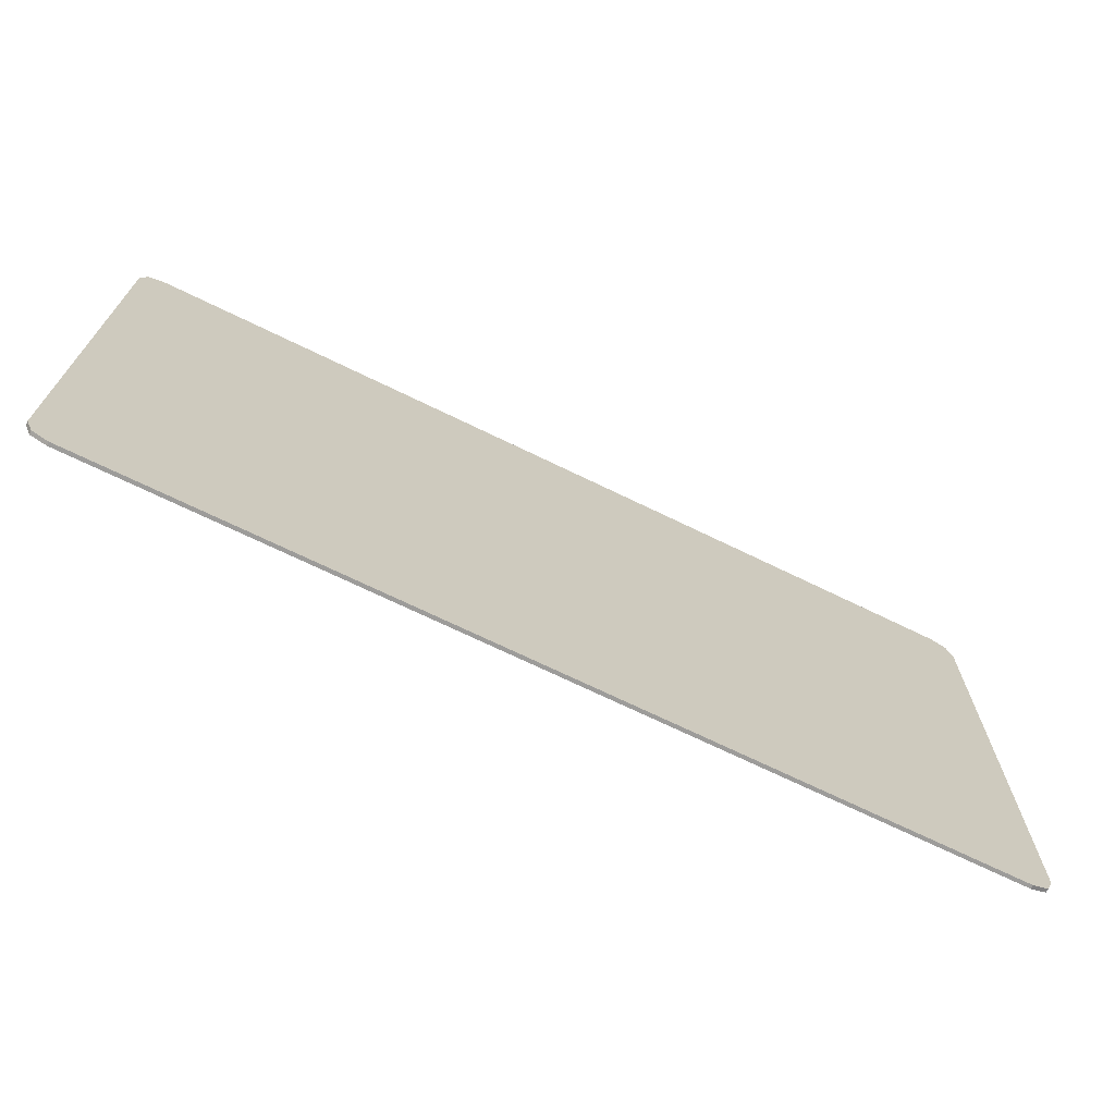
<metadata>
{"format":"obj","ext":"obj","renderer":"f3d","projection":"perspective","resolution":1024,"background":"white","views":[{"elev":-70.2,"azim":-26.0,"up":"+Z"}]}
</metadata>
<code>
v -1.439 -0.0125 0.9
v -1.492 -0.0125 0.878
v -1.514 -0.0125 0.825
v -1.439 -0.0125 -0.9
v -1.492 -0.0125 -0.878
v -1.514 -0.0125 -0.825
v -1.439 -0.0125 0.9
v -1.362 -0.0125 0.1342
v -1.514 -0.0125 0.1253
v -1.514 -0.0125 0.825
v -1.439 -0.0125 0.9
v -1.059 -0.0125 0.9
v -1.21 -0.0125 0.1448
v -1.362 -0.0125 0.1342
v -1.439 -0.0125 -0.9
v -1.514 -0.0125 -0.825
v -1.514 -0.0125 -0.7755
v -1.362 -0.0125 -0.7888
v -1.439 -0.0125 -0.9
v -1.362 -0.0125 -0.7888
v -1.21 -0.0125 -0.8002
v -1.059 -0.0125 -0.9
v -1.059 -0.0125 0.9
v -1.059 -0.0125 0.1571
v -1.21 -0.0125 0.1448
v -1.059 -0.0125 -0.9
v -1.21 -0.0125 -0.8002
v -1.059 -0.0125 -0.8098
v -1.362 -0.0125 0.00886
v -1.514 -0.0125 0
v -1.514 -0.0125 0.1253
v -1.362 -0.0125 0.1342
v -1.362 -0.0125 0.00886
v -1.362 -0.0125 0.1342
v -1.21 -0.0125 0.1448
v -1.21 -0.0125 0.01938
v -1.362 -0.0125 -0.6484
v -1.362 -0.0125 -0.7888
v -1.514 -0.0125 -0.7755
v -1.514 -0.0125 -0.635
v -1.362 -0.0125 -0.6484
v -1.21 -0.0125 -0.66
v -1.21 -0.0125 -0.8002
v -1.362 -0.0125 -0.7888
v -1.059 -0.0125 0.03159
v -1.21 -0.0125 0.01938
v -1.21 -0.0125 0.1448
v -1.059 -0.0125 0.1571
v -1.059 -0.0125 -0.6696
v -1.059 -0.0125 -0.8098
v -1.21 -0.0125 -0.8002
v -1.21 -0.0125 -0.66
v -1.362 -0.0125 0.00886
v -1.362 -0.0125 -0.08762
v -1.514 -0.0125 -0.09642
v -1.514 -0.0125 0
v -1.362 -0.0125 0.00886
v -1.21 -0.0125 0.01938
v -1.21 -0.0125 -0.07716
v -1.362 -0.0125 -0.08762
v -1.362 -0.0125 -0.6484
v -1.514 -0.0125 -0.635
v -1.514 -0.0125 -0.5418
v -1.362 -0.0125 -0.5553
v -1.362 -0.0125 -0.6484
v -1.362 -0.0125 -0.5553
v -1.21 -0.0125 -0.5669
v -1.21 -0.0125 -0.66
v -1.059 -0.0125 0.03159
v -1.059 -0.0125 -0.06505
v -1.21 -0.0125 -0.07716
v -1.21 -0.0125 0.01938
v -1.059 -0.0125 -0.6696
v -1.21 -0.0125 -0.66
v -1.21 -0.0125 -0.5669
v -1.059 -0.0125 -0.5767
v -1.362 -0.0125 -0.08762
v -1.362 -0.0125 -0.5553
v -1.514 -0.0125 -0.5418
v -1.514 -0.0125 -0.09642
v -1.362 -0.0125 -0.08762
v -1.21 -0.0125 -0.07716
v -1.21 -0.0125 -0.5669
v -1.362 -0.0125 -0.5553
v -1.059 -0.0125 -0.06505
v -1.059 -0.0125 -0.5767
v -1.21 -0.0125 -0.5669
v -1.21 -0.0125 -0.07716
v -1.059 -0.0125 0.9
v -0.8745 -0.0125 0.1744
v -1.059 -0.0125 0.1571
v -1.059 -0.0125 0.9
v -0.5061 -0.0125 0.9
v -0.6903 -0.0125 0.1941
v -0.8745 -0.0125 0.1744
v -1.059 -0.0125 -0.9
v -0.8745 -0.0125 -0.8189
v -0.6903 -0.0125 -0.8253
v -0.5061 -0.0125 -0.9
v -1.059 -0.0125 -0.9
v -1.059 -0.0125 -0.8098
v -0.8745 -0.0125 -0.8189
v -0.5061 -0.0125 0.9
v -0.5061 -0.0125 0.2163
v -0.6903 -0.0125 0.1941
v -0.5061 -0.0125 -0.9
v -0.6903 -0.0125 -0.8253
v -0.5062 -0.0125 -0.8289
v -0.8745 -0.0125 0.04865
v -1.059 -0.0125 0.03159
v -1.059 -0.0125 0.1571
v -0.8745 -0.0125 0.1744
v -0.8745 -0.0125 0.04865
v -0.8745 -0.0125 0.1744
v -0.6903 -0.0125 0.1941
v -0.6903 -0.0125 0.06821
v -0.8745 -0.0125 -0.6788
v -0.8745 -0.0125 -0.8189
v -1.059 -0.0125 -0.8098
v -1.059 -0.0125 -0.6696
v -0.8745 -0.0125 -0.6788
v -0.6903 -0.0125 -0.6853
v -0.6903 -0.0125 -0.8253
v -0.8745 -0.0125 -0.8189
v -0.5061 -0.0125 0.09025
v -0.6903 -0.0125 0.06821
v -0.6903 -0.0125 0.1941
v -0.5061 -0.0125 0.2163
v -0.5061 -0.0125 -0.689
v -0.5061 -0.0125 -0.8289
v -0.6903 -0.0125 -0.8253
v -0.6903 -0.0125 -0.6853
v -0.8745 -0.0125 0.04865
v -0.8745 -0.0125 -0.04809
v -1.059 -0.0125 -0.06505
v -1.059 -0.0125 0.03159
v -0.8745 -0.0125 0.04865
v -0.6903 -0.0125 0.06821
v -0.6903 -0.0125 -0.02868
v -0.8745 -0.0125 -0.04809
v -0.8745 -0.0125 -0.6788
v -1.059 -0.0125 -0.6696
v -1.059 -0.0125 -0.5767
v -0.8745 -0.0125 -0.5859
v -0.8745 -0.0125 -0.6788
v -0.8745 -0.0125 -0.5859
v -0.6903 -0.0125 -0.5924
v -0.6903 -0.0125 -0.6853
v -0.5061 -0.0125 0.09025
v -0.5061 -0.0125 -0.006795
v -0.6903 -0.0125 -0.02868
v -0.6903 -0.0125 0.06821
v -0.5061 -0.0125 -0.689
v -0.6903 -0.0125 -0.6853
v -0.6903 -0.0125 -0.5924
v -0.5061 -0.0125 -0.5962
v -0.8745 -0.0125 -0.04809
v -0.8745 -0.0125 -0.5859
v -1.059 -0.0125 -0.5767
v -1.059 -0.0125 -0.06505
v -0.8745 -0.0125 -0.04809
v -0.6903 -0.0125 -0.02868
v -0.6903 -0.0125 -0.5924
v -0.8745 -0.0125 -0.5859
v -0.5061 -0.0125 -0.006795
v -0.5061 -0.0125 -0.5962
v -0.6903 -0.0125 -0.5924
v -0.6903 -0.0125 -0.02868
v -0.5061 -0.0125 0.9
v -0.3241 -0.0125 0.2408
v -0.5061 -0.0125 0.2163
v -0.5061 -0.0125 0.9
v 0.04011 -0.0125 0.9
v -0.142 -0.0125 0.2678
v -0.3241 -0.0125 0.2408
v -0.5061 -0.0125 -0.9
v -0.5061 -0.0125 -0.8289
v -0.3241 -0.0125 -0.8299
v -0.5061 -0.0125 -0.9
v -0.3241 -0.0125 -0.8299
v -0.142 -0.0125 -0.8282
v 0.04011 -0.0125 -0.9
v 0.04011 -0.0125 0.9
v 0.04011 -0.0125 0.2972
v -0.142 -0.0125 0.2678
v 0.04011 -0.0125 -0.9
v -0.142 -0.0125 -0.8282
v 0.04011 -0.0125 -0.8238
v -0.3241 -0.0125 0.1145
v -0.5061 -0.0125 0.09025
v -0.5061 -0.0125 0.2163
v -0.3241 -0.0125 0.2408
v -0.3241 -0.0125 0.1145
v -0.3241 -0.0125 0.2408
v -0.142 -0.0125 0.2678
v -0.142 -0.0125 0.1412
v -0.3241 -0.0125 -0.69
v -0.3241 -0.0125 -0.8299
v -0.5061 -0.0125 -0.8289
v -0.5061 -0.0125 -0.689
v -0.3241 -0.0125 -0.69
v -0.142 -0.0125 -0.6882
v -0.142 -0.0125 -0.8282
v -0.3241 -0.0125 -0.8299
v 0.04011 -0.0125 0.1704
v -0.142 -0.0125 0.1412
v -0.142 -0.0125 0.2678
v 0.04011 -0.0125 0.2972
v 0.04011 -0.0125 -0.6838
v 0.04011 -0.0125 -0.8238
v -0.142 -0.0125 -0.8282
v -0.142 -0.0125 -0.6882
v -0.3241 -0.0125 0.1145
v -0.3241 -0.0125 0.01728
v -0.5061 -0.0125 -0.006795
v -0.5061 -0.0125 0.09025
v -0.3241 -0.0125 0.1145
v -0.142 -0.0125 0.1412
v -0.142 -0.0125 0.04381
v -0.3241 -0.0125 0.01728
v -0.3241 -0.0125 -0.69
v -0.5061 -0.0125 -0.689
v -0.5061 -0.0125 -0.5962
v -0.3241 -0.0125 -0.5971
v -0.3241 -0.0125 -0.69
v -0.3241 -0.0125 -0.5971
v -0.142 -0.0125 -0.5954
v -0.142 -0.0125 -0.6882
v 0.04011 -0.0125 0.1704
v 0.04011 -0.0125 0.07279
v -0.142 -0.0125 0.04381
v -0.142 -0.0125 0.1412
v 0.04011 -0.0125 -0.6838
v -0.142 -0.0125 -0.6882
v -0.142 -0.0125 -0.5954
v 0.04011 -0.0125 -0.591
v -0.3241 -0.0125 0.01728
v -0.3241 -0.0125 -0.5971
v -0.5061 -0.0125 -0.5962
v -0.5061 -0.0125 -0.006795
v -0.3241 -0.0125 0.01728
v -0.142 -0.0125 0.04381
v -0.142 -0.0125 -0.5954
v -0.3241 -0.0125 -0.5971
v 0.04011 -0.0125 0.07279
v 0.04011 -0.0125 -0.591
v -0.142 -0.0125 -0.5954
v -0.142 -0.0125 0.04381
v 0.04011 -0.0125 0.9
v 0.2191 -0.0125 0.3286
v 0.04011 -0.0125 0.2972
v 0.04011 -0.0125 0.9
v 0.577 -0.0125 0.9
v 0.398 -0.0125 0.3625
v 0.2191 -0.0125 0.3286
v 0.04011 -0.0125 -0.9
v 0.04011 -0.0125 -0.8238
v 0.2191 -0.0125 -0.8169
v 0.04011 -0.0125 -0.9
v 0.2191 -0.0125 -0.8169
v 0.398 -0.0125 -0.8075
v 0.577 -0.0125 -0.9
v 0.577 -0.0125 0.9
v 0.577 -0.0125 0.3988
v 0.398 -0.0125 0.3625
v 0.577 -0.0125 -0.9
v 0.398 -0.0125 -0.8075
v 0.577 -0.0125 -0.7928
v 0.2191 -0.0125 0.2015
v 0.04011 -0.0125 0.1704
v 0.04011 -0.0125 0.2972
v 0.2191 -0.0125 0.3286
v 0.2191 -0.0125 0.2015
v 0.2191 -0.0125 0.3286
v 0.398 -0.0125 0.3625
v 0.398 -0.0125 0.2351
v 0.2191 -0.0125 -0.6769
v 0.2191 -0.0125 -0.8169
v 0.04011 -0.0125 -0.8238
v 0.04011 -0.0125 -0.6838
v 0.2191 -0.0125 -0.6769
v 0.398 -0.0125 -0.6673
v 0.398 -0.0125 -0.8075
v 0.2191 -0.0125 -0.8169
v 0.577 -0.0125 0.271
v 0.398 -0.0125 0.2351
v 0.398 -0.0125 0.3625
v 0.577 -0.0125 0.3988
v 0.577 -0.0125 -0.6521
v 0.577 -0.0125 -0.7928
v 0.398 -0.0125 -0.8075
v 0.398 -0.0125 -0.6673
v 0.2191 -0.0125 0.2015
v 0.2191 -0.0125 0.1037
v 0.04011 -0.0125 0.07279
v 0.04011 -0.0125 0.1704
v 0.2191 -0.0125 0.2015
v 0.398 -0.0125 0.2351
v 0.398 -0.0125 0.137
v 0.2191 -0.0125 0.1037
v 0.2191 -0.0125 -0.6769
v 0.04011 -0.0125 -0.6838
v 0.04011 -0.0125 -0.591
v 0.2191 -0.0125 -0.5839
v 0.2191 -0.0125 -0.6769
v 0.2191 -0.0125 -0.5839
v 0.398 -0.0125 -0.5743
v 0.398 -0.0125 -0.6673
v 0.577 -0.0125 0.271
v 0.577 -0.0125 0.1727
v 0.398 -0.0125 0.137
v 0.398 -0.0125 0.2351
v 0.577 -0.0125 -0.6521
v 0.398 -0.0125 -0.6673
v 0.398 -0.0125 -0.5743
v 0.577 -0.0125 -0.5587
v 0.2191 -0.0125 0.1037
v 0.2191 -0.0125 -0.5839
v 0.04011 -0.0125 -0.591
v 0.04011 -0.0125 0.07279
v 0.2191 -0.0125 0.1037
v 0.398 -0.0125 0.137
v 0.398 -0.0125 -0.5743
v 0.2191 -0.0125 -0.5839
v 0.577 -0.0125 0.1727
v 0.577 -0.0125 -0.5587
v 0.398 -0.0125 -0.5743
v 0.398 -0.0125 0.137
v 0.577 -0.0125 0.9
v 0.7522 -0.0125 0.4368
v 0.577 -0.0125 0.3988
v 0.577 -0.0125 0.9
v 1.102 -0.0125 0.9
v 0.9273 -0.0125 0.4771
v 0.7522 -0.0125 0.4368
v 0.577 -0.0125 -0.9
v 0.577 -0.0125 -0.7928
v 0.7522 -0.0125 -0.7701
v 0.577 -0.0125 -0.9
v 0.7522 -0.0125 -0.7701
v 0.9273 -0.0125 -0.7389
v 1.102 -0.0125 -0.9
v 1.102 -0.0125 0.9
v 1.102 -0.0125 0.5199
v 0.9273 -0.0125 0.4771
v 1.102 -0.0125 -0.9
v 0.9273 -0.0125 -0.7389
v 1.102 -0.0125 -0.6992
v 0.7522 -0.0125 0.3086
v 0.577 -0.0125 0.271
v 0.577 -0.0125 0.3988
v 0.7522 -0.0125 0.4368
v 0.7522 -0.0125 0.3086
v 0.7522 -0.0125 0.4368
v 0.9273 -0.0125 0.4771
v 0.9273 -0.0125 0.3486
v 0.7522 -0.0125 -0.6285
v 0.7522 -0.0125 -0.7701
v 0.577 -0.0125 -0.7928
v 0.577 -0.0125 -0.6521
v 0.7522 -0.0125 -0.6285
v 0.9273 -0.0125 -0.5961
v 0.9273 -0.0125 -0.7389
v 0.7522 -0.0125 -0.7701
v 1.102 -0.0125 0.3909
v 0.9273 -0.0125 0.3486
v 0.9273 -0.0125 0.4771
v 1.102 -0.0125 0.5199
v 1.102 -0.0125 -0.5547
v 1.102 -0.0125 -0.6992
v 0.9273 -0.0125 -0.7389
v 0.9273 -0.0125 -0.5961
v 0.7522 -0.0125 0.3086
v 0.7522 -0.0125 0.21
v 0.577 -0.0125 0.1727
v 0.577 -0.0125 0.271
v 0.7522 -0.0125 0.3086
v 0.9273 -0.0125 0.3486
v 0.9273 -0.0125 0.2497
v 0.7522 -0.0125 0.21
v 0.7522 -0.0125 -0.6285
v 0.577 -0.0125 -0.6521
v 0.577 -0.0125 -0.5587
v 0.7522 -0.0125 -0.5344
v 0.7522 -0.0125 -0.6285
v 0.7522 -0.0125 -0.5344
v 0.9273 -0.0125 -0.5012
v 0.9273 -0.0125 -0.5961
v 1.102 -0.0125 0.3909
v 1.102 -0.0125 0.2917
v 0.9273 -0.0125 0.2497
v 0.9273 -0.0125 0.3486
v 1.102 -0.0125 -0.5547
v 0.9273 -0.0125 -0.5961
v 0.9273 -0.0125 -0.5012
v 1.102 -0.0125 -0.4586
v 0.7522 -0.0125 0.21
v 0.7522 -0.0125 -0.5344
v 0.577 -0.0125 -0.5587
v 0.577 -0.0125 0.1727
v 0.7522 -0.0125 0.21
v 0.9273 -0.0125 0.2497
v 0.9273 -0.0125 -0.5012
v 0.7522 -0.0125 -0.5344
v 0.9273 -0.0125 -0.5012
v 0.9273 -0.0125 0.2497
v 1.102 -0.0125 0.2917
v 1.102 -0.0125 -0.4586
v 1.439 -0.0125 0.9
v 1.492 -0.0125 0.878
v 1.514 -0.0125 0.825
v 1.439 -0.0125 -0.9
v 1.492 -0.0125 -0.878
v 1.514 -0.0125 -0.825
v 1.102 -0.0125 0.9
v 1.24 -0.0125 0.5551
v 1.102 -0.0125 0.5199
v 1.102 -0.0125 -0.9
v 1.102 -0.0125 -0.6992
v 1.24 -0.0125 -0.6618
v 1.439 -0.0125 0.9
v 1.377 -0.0125 0.5918
v 1.24 -0.0125 0.5551
v 1.102 -0.0125 0.9
v 1.439 -0.0125 0.9
v 1.514 -0.0125 0.825
v 1.514 -0.0125 0.63
v 1.377 -0.0125 0.5918
v 1.439 -0.0125 -0.9
v 1.102 -0.0125 -0.9
v 1.24 -0.0125 -0.6618
v 1.377 -0.0125 -0.6188
v 1.439 -0.0125 -0.9
v 1.377 -0.0125 -0.6188
v 1.514 -0.0125 -0.57
v 1.514 -0.0125 -0.825
v 1.24 -0.0125 0.4258
v 1.102 -0.0125 0.3909
v 1.102 -0.0125 0.5199
v 1.24 -0.0125 0.5551
v 1.24 -0.0125 0.4258
v 1.24 -0.0125 0.5551
v 1.377 -0.0125 0.5918
v 1.377 -0.0125 0.4621
v 1.24 -0.0125 -0.5158
v 1.24 -0.0125 -0.6618
v 1.102 -0.0125 -0.6992
v 1.102 -0.0125 -0.5547
v 1.24 -0.0125 -0.5158
v 1.377 -0.0125 -0.471
v 1.377 -0.0125 -0.6188
v 1.24 -0.0125 -0.6618
v 1.514 -0.0125 0.5
v 1.377 -0.0125 0.4621
v 1.377 -0.0125 0.5918
v 1.514 -0.0125 0.63
v 1.514 -0.0125 -0.42
v 1.514 -0.0125 -0.57
v 1.377 -0.0125 -0.6188
v 1.377 -0.0125 -0.471
v 1.24 -0.0125 0.4258
v 1.24 -0.0125 0.3263
v 1.102 -0.0125 0.2917
v 1.102 -0.0125 0.3909
v 1.24 -0.0125 0.4258
v 1.377 -0.0125 0.4621
v 1.377 -0.0125 0.3624
v 1.24 -0.0125 0.3263
v 1.24 -0.0125 -0.5158
v 1.102 -0.0125 -0.5547
v 1.102 -0.0125 -0.4586
v 1.24 -0.0125 -0.4186
v 1.24 -0.0125 -0.5158
v 1.24 -0.0125 -0.4186
v 1.377 -0.0125 -0.3725
v 1.377 -0.0125 -0.471
v 1.514 -0.0125 0.5
v 1.514 -0.0125 0.4
v 1.377 -0.0125 0.3624
v 1.377 -0.0125 0.4621
v 1.514 -0.0125 -0.42
v 1.377 -0.0125 -0.471
v 1.377 -0.0125 -0.3725
v 1.514 -0.0125 -0.32
v 1.24 -0.0125 -0.4186
v 1.24 -0.0125 0.3263
v 1.377 -0.0125 0.3624
v 1.377 -0.0125 -0.3725
v 1.514 -0.0125 0.4
v 1.514 -0.0125 -0.32
v 1.377 -0.0125 -0.3725
v 1.377 -0.0125 0.3624
v 1.24 -0.0125 0.3263
v 1.24 -0.0125 -0.4186
v 1.102 -0.0125 -0.4586
v 1.102 -0.0125 0.2917
v -1.439 0 0.9
v -1.492 0 0.878
v -1.514 0 0.825
v -1.439 0 -0.9
v -1.492 0 -0.878
v -1.514 0 -0.825
v 1.439 0 0.9
v 1.492 0 0.878
v 1.514 0 0.825
v 1.439 0 -0.9
v 1.492 0 -0.878
v 1.514 0 -0.825
v -1.492 -0.0125 0.878
v -1.439 -0.0125 0.9
v -1.439 0 0.9
v -1.492 0 0.878
v -1.514 -0.0125 0.825
v -1.492 -0.0125 0.878
v -1.492 0 0.878
v -1.514 0 0.825
v -1.492 -0.0125 -0.878
v -1.439 -0.0125 -0.9
v -1.439 0 -0.9
v -1.492 0 -0.878
v -1.514 -0.0125 -0.825
v -1.492 -0.0125 -0.878
v -1.492 0 -0.878
v -1.514 0 -0.825
v 1.492 -0.0125 0.878
v 1.439 -0.0125 0.9
v 1.439 0 0.9
v 1.492 0 0.878
v 1.514 -0.0125 0.825
v 1.492 -0.0125 0.878
v 1.492 0 0.878
v 1.514 0 0.825
v 1.492 -0.0125 -0.878
v 1.439 -0.0125 -0.9
v 1.439 0 -0.9
v 1.492 0 -0.878
v 1.514 -0.0125 -0.825
v 1.492 -0.0125 -0.878
v 1.492 0 -0.878
v 1.514 0 -0.825
v -1.514 0 0.825
v 1.514 0 0.825
v 1.439 0 0.9
v -1.439 0 0.9
v -1.514 0 0.825
v -1.514 0 -0.825
v 1.514 0 -0.825
v 1.514 0 0.825
v -1.514 0 -0.825
v -1.439 0 -0.9
v 1.439 0 -0.9
v 1.514 0 -0.825
v -1.514 0 0.825
v -1.514 -0.0125 0.825
v -1.514 -0.0125 -0.02967
v -1.514 0 0.825
v -1.514 -0.0125 -0.02967
v -1.514 -0.0125 -0.465
v -1.514 0 -0.825
v -1.514 0 -0.825
v -1.514 -0.0125 -0.465
v -1.514 -0.0125 -0.825
v -1.439 0 0.9
v -1.059 -0.0125 0.9
v -1.439 -0.0125 0.9
v -1.439 0 0.9
v -0.5061 -0.0125 0.9
v -1.059 -0.0125 0.9
v 1.439 0 0.9
v 0.04011 -0.0125 0.9
v -0.5061 -0.0125 0.9
v -1.439 0 0.9
v 1.439 0 0.9
v 0.577 -0.0125 0.9
v 0.04011 -0.0125 0.9
v 1.439 0 0.9
v 1.102 -0.0125 0.9
v 0.577 -0.0125 0.9
v 1.439 0 0.9
v 1.439 -0.0125 0.9
v 1.102 -0.0125 0.9
v -1.439 0 -0.9
v -1.439 -0.0125 -0.9
v -1.059 -0.0125 -0.9
v -1.439 0 -0.9
v -1.059 -0.0125 -0.9
v -0.5061 -0.0125 -0.9
v 1.439 0 -0.9
v -1.439 0 -0.9
v -0.5061 -0.0125 -0.9
v 0.04011 -0.0125 -0.9
v 1.439 0 -0.9
v 0.04011 -0.0125 -0.9
v 0.577 -0.0125 -0.9
v 1.439 0 -0.9
v 0.577 -0.0125 -0.9
v 1.102 -0.0125 -0.9
v 1.439 0 -0.9
v 1.102 -0.0125 -0.9
v 1.439 -0.0125 -0.9
v 1.514 0 0.825
v 1.514 0 -0.825
v 1.514 -0.0125 -0.825
v 1.514 -0.0125 0.825
g mesh4806739
f 1 2 3
g mesh4806741
f 4 6 5
f 7 9 8
f 9 7 10
f 11 13 12
f 13 11 14
f 15 17 16
f 17 15 18
f 19 21 20
f 21 19 22
f 23 25 24
f 26 28 27
f 29 31 30
f 31 29 32
f 33 35 34
f 35 33 36
f 37 39 38
f 39 37 40
f 41 43 42
f 43 41 44
f 45 47 46
f 47 45 48
f 49 51 50
f 51 49 52
f 53 55 54
f 55 53 56
f 57 59 58
f 59 57 60
f 61 63 62
f 63 61 64
f 65 67 66
f 67 65 68
f 69 71 70
f 71 69 72
f 73 75 74
f 75 73 76
f 77 79 78
f 79 77 80
f 81 83 82
f 83 81 84
f 85 87 86
f 87 85 88
g mesh4806744
f 89 91 90
f 92 94 93
f 94 92 95
f 96 98 97
f 98 96 99
f 100 102 101
f 103 105 104
f 106 108 107
f 109 111 110
f 111 109 112
f 113 115 114
f 115 113 116
f 117 119 118
f 119 117 120
f 121 123 122
f 123 121 124
f 125 127 126
f 127 125 128
f 129 131 130
f 131 129 132
f 133 135 134
f 135 133 136
f 137 139 138
f 139 137 140
f 141 143 142
f 143 141 144
f 145 147 146
f 147 145 148
f 149 151 150
f 151 149 152
f 153 155 154
f 155 153 156
f 157 159 158
f 159 157 160
f 161 163 162
f 163 161 164
f 165 167 166
f 167 165 168
g mesh4806746
f 169 171 170
f 172 174 173
f 174 172 175
f 176 178 177
f 179 181 180
f 181 179 182
f 183 185 184
f 186 188 187
f 189 191 190
f 191 189 192
f 193 195 194
f 195 193 196
f 197 199 198
f 199 197 200
f 201 203 202
f 203 201 204
f 205 207 206
f 207 205 208
f 209 211 210
f 211 209 212
f 213 215 214
f 215 213 216
f 217 219 218
f 219 217 220
f 221 223 222
f 223 221 224
f 225 227 226
f 227 225 228
f 229 231 230
f 231 229 232
f 233 235 234
f 235 233 236
f 237 239 238
f 239 237 240
f 241 243 242
f 243 241 244
f 245 247 246
f 247 245 248
g mesh4806748
f 249 251 250
f 252 254 253
f 254 252 255
f 256 258 257
f 259 261 260
f 261 259 262
f 263 265 264
f 266 268 267
f 269 271 270
f 271 269 272
f 273 275 274
f 275 273 276
f 277 279 278
f 279 277 280
f 281 283 282
f 283 281 284
f 285 287 286
f 287 285 288
f 289 291 290
f 291 289 292
f 293 295 294
f 295 293 296
f 297 299 298
f 299 297 300
f 301 303 302
f 303 301 304
f 305 307 306
f 307 305 308
f 309 311 310
f 311 309 312
f 313 315 314
f 315 313 316
f 317 319 318
f 319 317 320
f 321 323 322
f 323 321 324
f 325 327 326
f 327 325 328
g mesh4806750
f 329 331 330
f 332 334 333
f 334 332 335
f 336 338 337
f 339 341 340
f 341 339 342
f 343 345 344
f 346 348 347
f 349 351 350
f 351 349 352
f 353 355 354
f 355 353 356
f 357 359 358
f 359 357 360
f 361 363 362
f 363 361 364
f 365 367 366
f 367 365 368
f 369 371 370
f 371 369 372
f 373 375 374
f 375 373 376
f 377 379 378
f 379 377 380
f 381 383 382
f 383 381 384
f 385 387 386
f 387 385 388
f 389 391 390
f 391 389 392
f 393 395 394
f 395 393 396
f 397 399 398
f 399 397 400
f 401 403 402
f 403 401 404
f 405 407 406
f 407 405 408
g mesh4806753
f 409 411 410
g mesh4806755
f 412 413 414
f 415 417 416
f 418 420 419
f 421 423 422
f 423 421 424
f 425 427 426
f 427 425 428
f 429 431 430
f 431 429 432
f 433 435 434
f 435 433 436
f 437 439 438
f 439 437 440
f 441 443 442
f 443 441 444
f 445 447 446
f 447 445 448
f 449 451 450
f 451 449 452
f 453 455 454
f 455 453 456
f 457 459 458
f 459 457 460
f 461 463 462
f 463 461 464
f 465 467 466
f 467 465 468
f 469 471 470
f 471 469 472
f 473 475 474
f 475 473 476
f 477 479 478
f 479 477 480
f 481 483 482
f 483 481 484
f 485 487 486
f 487 485 488
f 489 491 490
f 491 489 492
f 493 495 494
f 495 493 496
g mesh4806759
f 497 499 498
g mesh4806761
f 500 501 502
g mesh4806763
f 503 504 505
g mesh4806765
f 506 508 507
g mesh4806767
f 509 510 511
f 511 512 509
f 513 514 515
f 515 516 513
g mesh4806769
f 517 519 518
f 519 517 520
f 521 523 522
f 523 521 524
g mesh4806771
f 525 527 526
f 527 525 528
f 529 531 530
f 531 529 532
g mesh4806773
f 533 534 535
f 535 536 533
f 537 538 539
f 539 540 537
f 541 543 542
f 543 541 544
f 545 547 546
f 547 545 548
f 549 551 550
f 551 549 552
f 553 555 554
f 556 558 557
f 558 556 559
f 560 562 561
f 563 565 564
f 566 568 567
f 569 571 570
f 571 569 572
f 573 575 574
f 576 578 577
f 579 581 580
f 582 584 583
f 585 587 586
f 588 590 589
f 590 588 591
f 592 594 593
f 595 597 596
f 598 600 599
f 601 603 602
f 603 601 604

</code>
